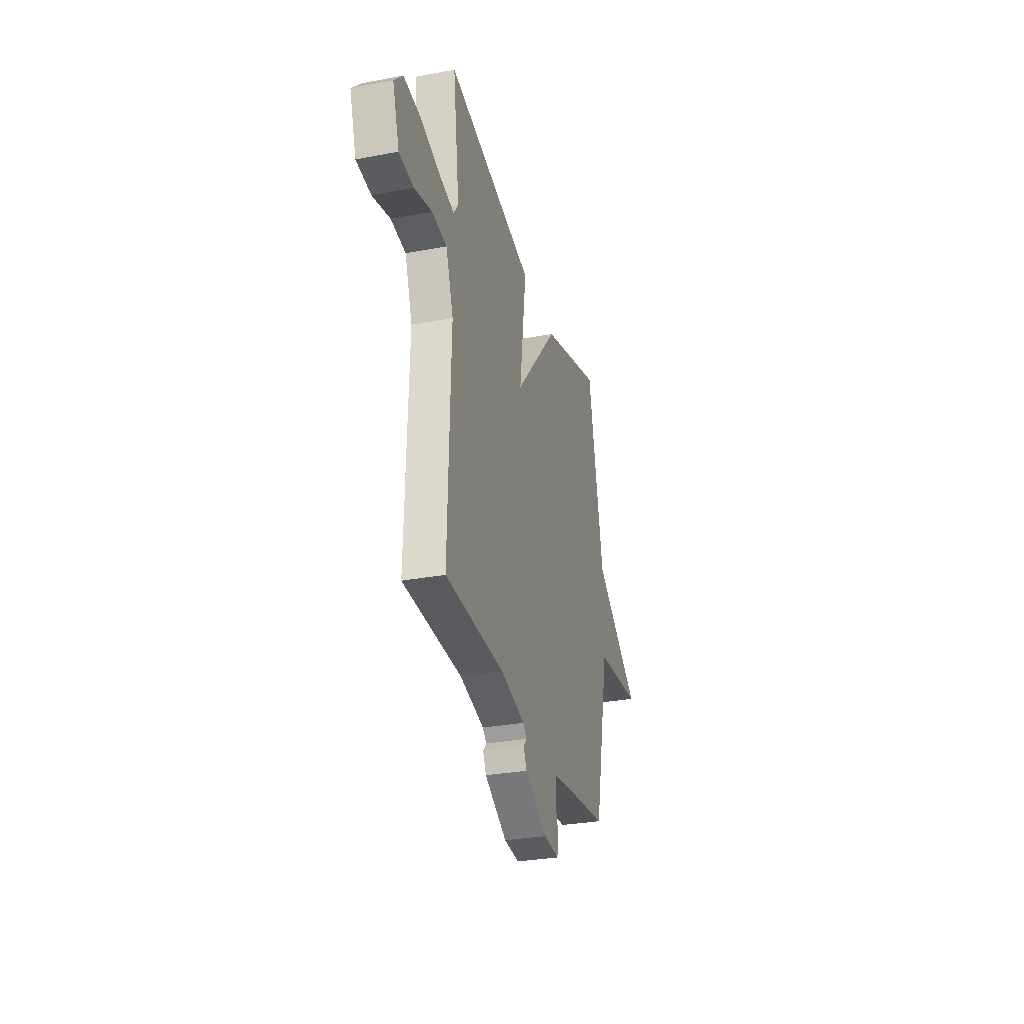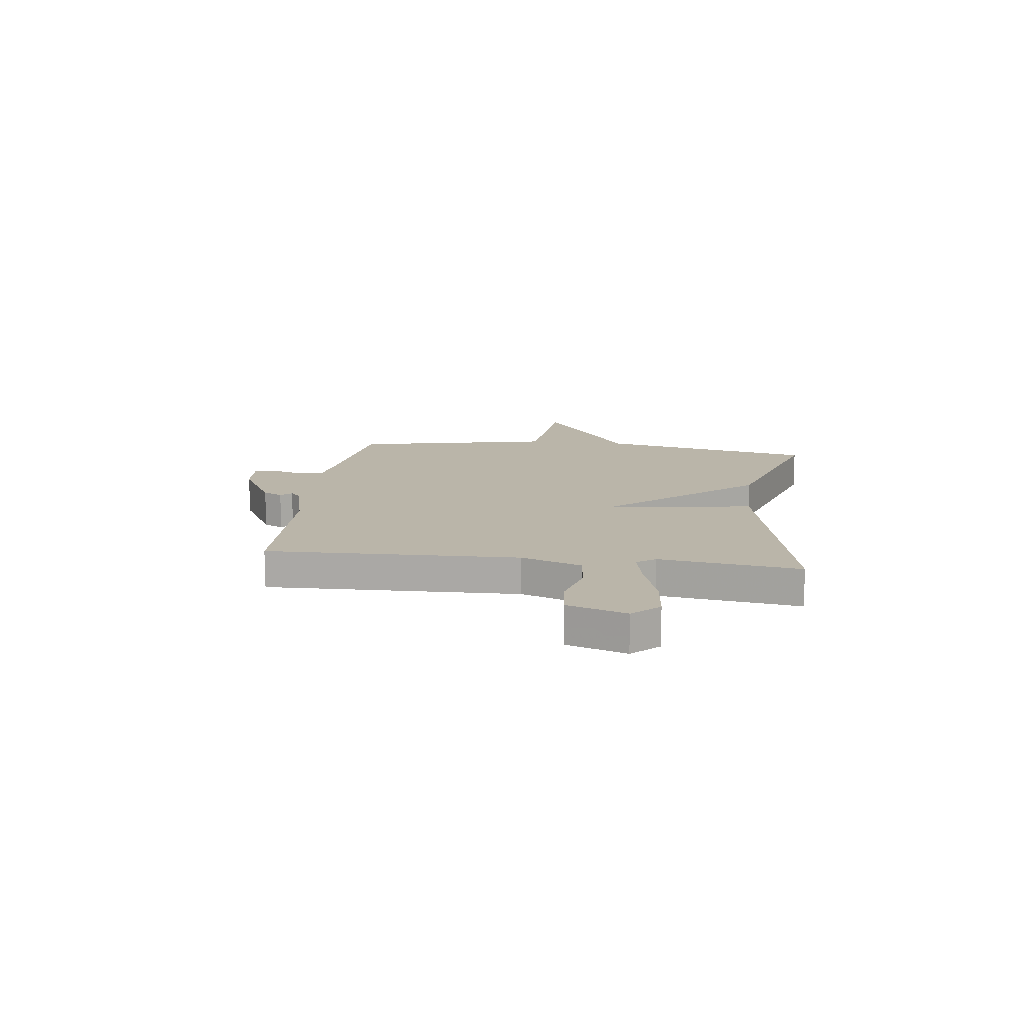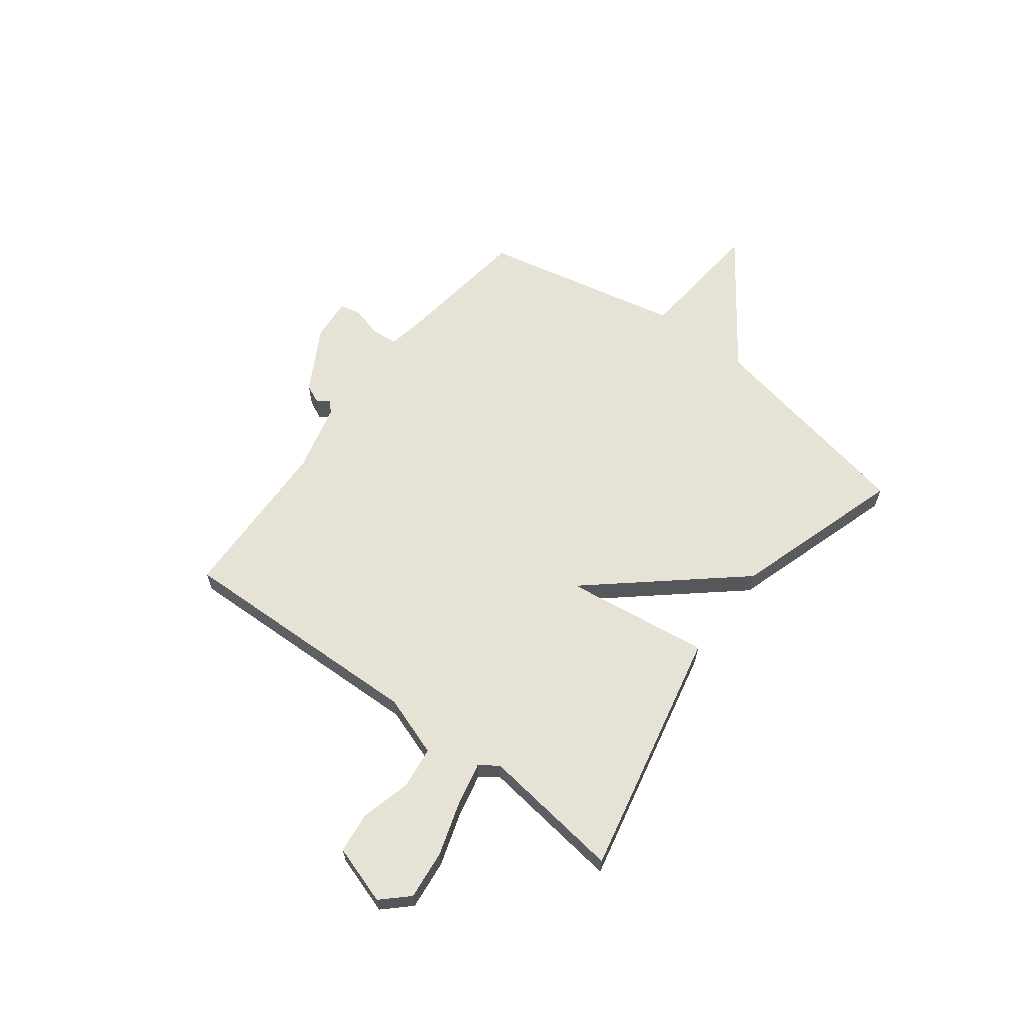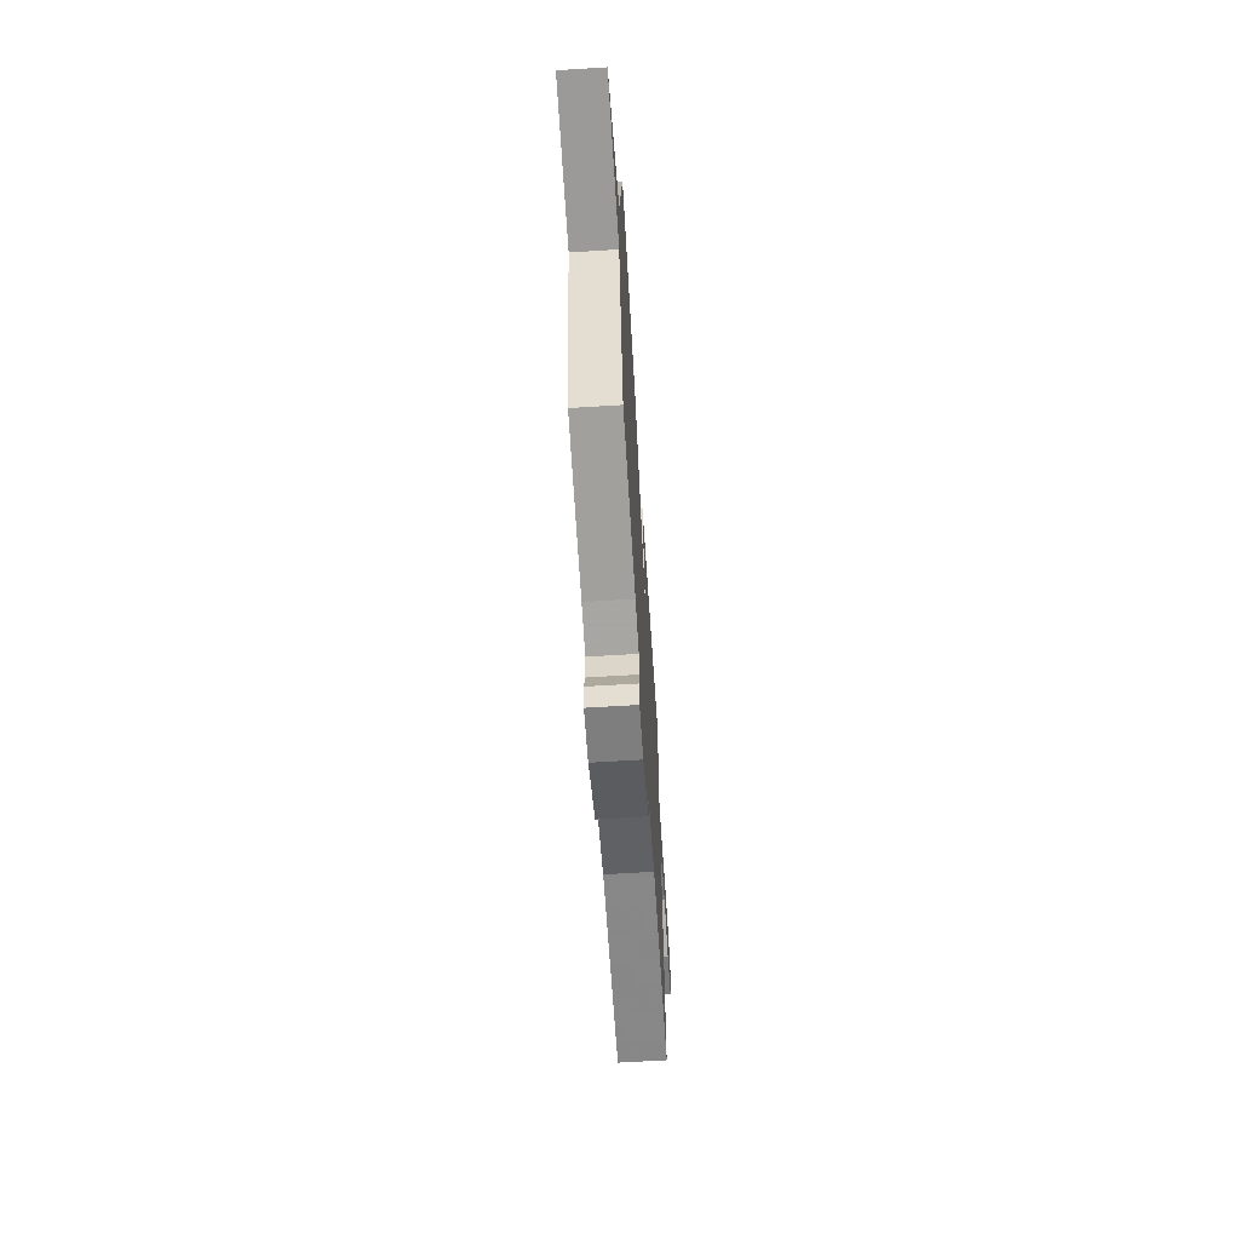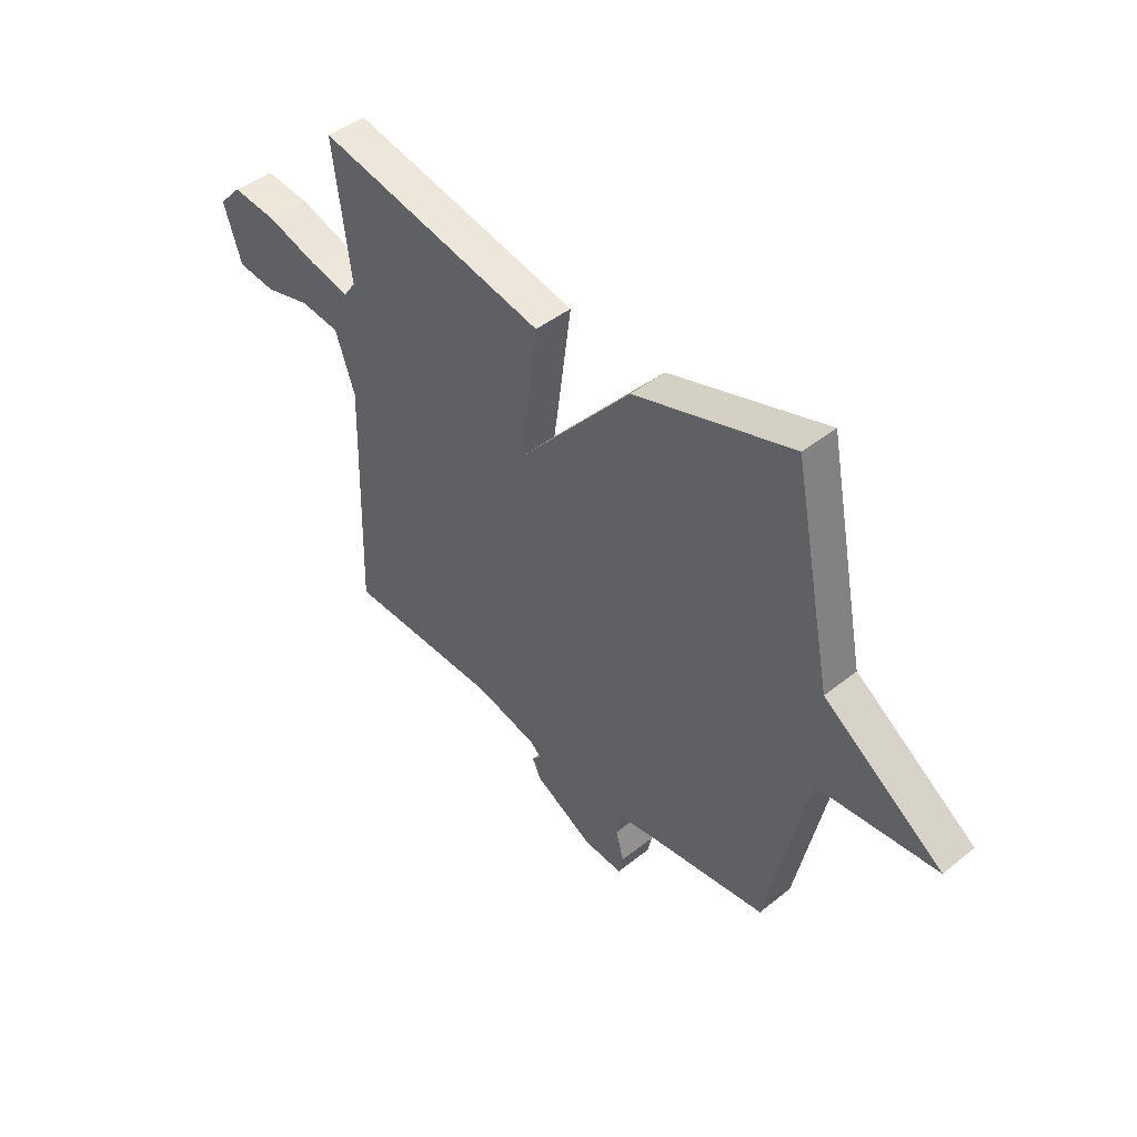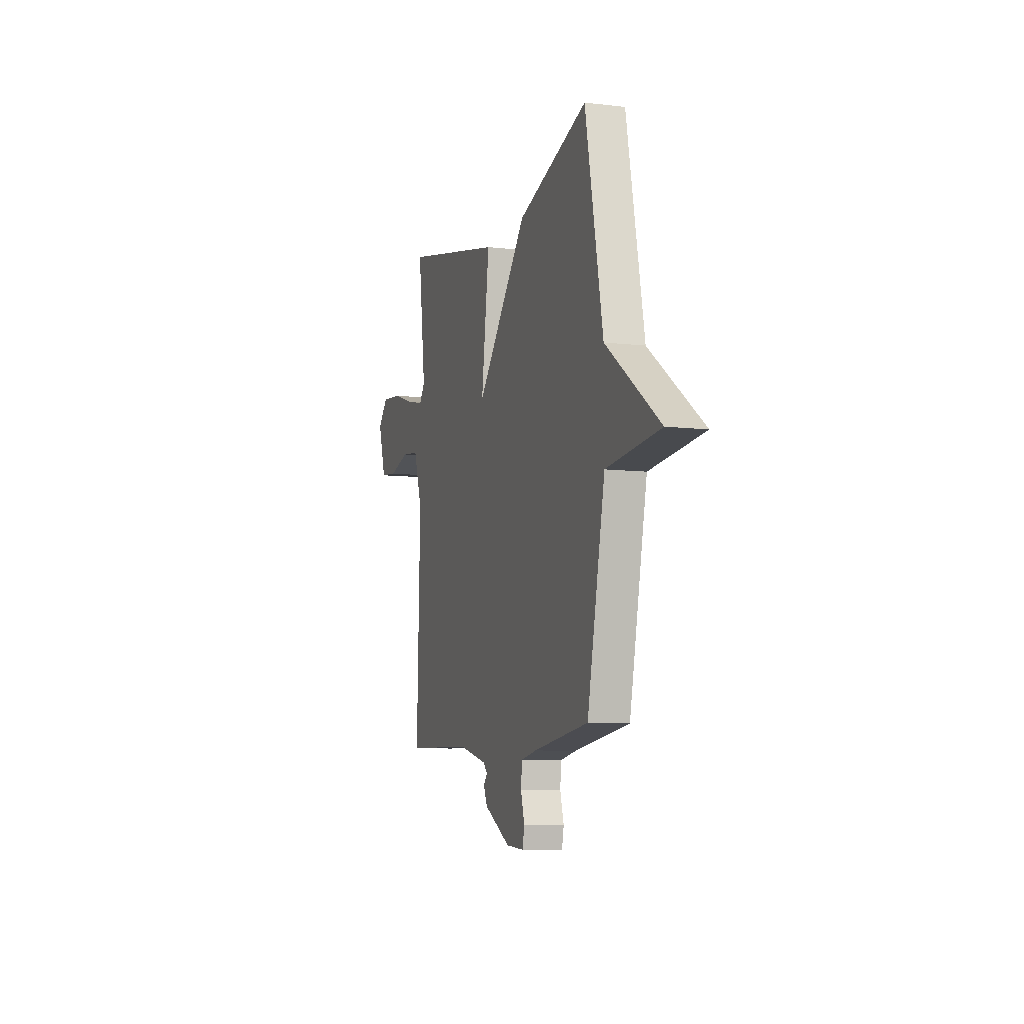
<metadata>
{"format":"obj","ext":"obj","renderer":"f3d","projection":"perspective","resolution":1024,"background":"white","views":[{"elev":-30.4,"azim":-74.7,"up":"+Z"},{"elev":13.7,"azim":-82.7,"up":"+Y"},{"elev":63.0,"azim":-52.9,"up":"+Y"},{"elev":-64.4,"azim":93.6,"up":"+Z"},{"elev":44.6,"azim":47.1,"up":"+Z"},{"elev":-8.5,"azim":72.2,"up":"+Z"}]}
</metadata>
<code>
v -0.5 0.07 0.5
v -0.026 0.07 0.397
v -0.063 0.07 0.12
v 0.174 0.07 0.397
v 0.5 0.07 0.5
v 0.582 0.07 0.085
v 0.831 0.07 -0.093
v 0.582 0.07 -0.115
v 0.5 0.07 -0.5
v 0.244 0.07 -0.533
v 0.171 0.07 -0.546
v 0.166 0.07 -0.596
v 0.183 0.07 -0.655
v 0.174 0.07 -0.696
v 0.092 0.07 -0.689
v -0.03 0.07 -0.621
v -0.047 0.07 -0.584
v -0.029 0.07 -0.563
v -0.05 0.07 -0.543
v -0.181 0.07 -0.51
v -0.5 0.07 -0.5
v -0.486 0.07 -0.018
v -0.526 0.07 0.098
v -0.607 0.07 0.108
v -0.702 0.07 0.083
v -0.781 0.07 0.092
v -0.817 0.07 0.205
v -0.77 0.07 0.255
v -0.676 0.07 0.245
v -0.572 0.07 0.212
v -0.49 0.07 0.194
v -0.465 0.07 0.23
v -0.5 0 0.5
v -0.026 0 0.397
v -0.063 0 0.12
v 0.174 0 0.397
v 0.5 0 0.5
v 0.582 0 0.085
v 0.831 0 -0.093
v 0.582 0 -0.115
v 0.5 0 -0.5
v 0.244 0 -0.533
v 0.171 0 -0.546
v 0.166 0 -0.596
v 0.183 0 -0.655
v 0.174 0 -0.696
v 0.092 0 -0.689
v -0.03 0 -0.621
v -0.047 0 -0.584
v -0.029 0 -0.563
v -0.05 0 -0.543
v -0.181 0 -0.51
v -0.5 0 -0.5
v -0.486 0 -0.018
v -0.526 0 0.098
v -0.607 0 0.108
v -0.702 0 0.083
v -0.781 0 0.092
v -0.817 0 0.205
v -0.77 0 0.255
v -0.676 0 0.245
v -0.572 0 0.212
v -0.49 0 0.194
v -0.465 0 0.23
f 28 29 30
f 27 28 30
f 26 27 30
f 25 26 30
f 24 25 30
f 23 24 30 31
f 22 23 31 32
f 20 21 22 32
f 16 17 18
f 15 16 18
f 14 15 18
f 13 14 18
f 12 13 18
f 11 12 18 19
f 20 32 1
f 19 20 1
f 11 19 1
f 10 11 1
f 6 7 8
f 8 9 10
f 6 8 10
f 5 6 10
f 4 5 10
f 3 4 10
f 3 10 1
f 1 2 3
f 62 61 60
f 62 60 59
f 62 59 58
f 62 58 57
f 62 57 56
f 63 62 56 55
f 64 63 55 54
f 64 54 53 52
f 50 49 48
f 50 48 47
f 50 47 46
f 50 46 45
f 50 45 44
f 51 50 44 43
f 33 64 52
f 33 52 51
f 33 51 43
f 33 43 42
f 40 39 38
f 42 41 40
f 42 40 38
f 42 38 37
f 42 37 36
f 42 36 35
f 33 42 35
f 35 34 33
f 1 33 34 2
f 2 34 35 3
f 3 35 36 4
f 4 36 37 5
f 5 37 38 6
f 6 38 39 7
f 7 39 40 8
f 8 40 41 9
f 9 41 42 10
f 10 42 43 11
f 11 43 44 12
f 12 44 45 13
f 13 45 46 14
f 14 46 47 15
f 15 47 48 16
f 16 48 49 17
f 17 49 50 18
f 18 50 51 19
f 19 51 52 20
f 20 52 53 21
f 21 53 54 22
f 22 54 55 23
f 23 55 56 24
f 24 56 57 25
f 25 57 58 26
f 26 58 59 27
f 27 59 60 28
f 28 60 61 29
f 29 61 62 30
f 30 62 63 31
f 31 63 64 32
f 32 64 33 1

</code>
